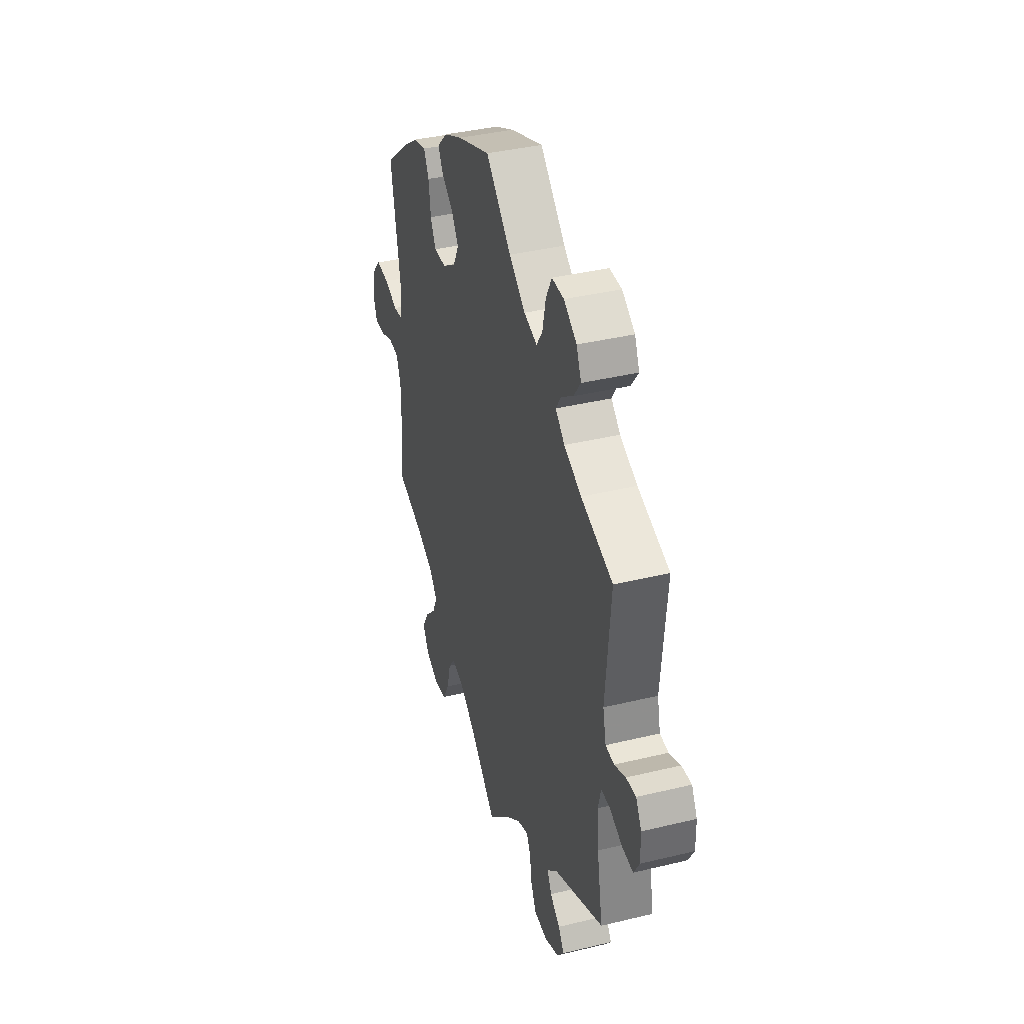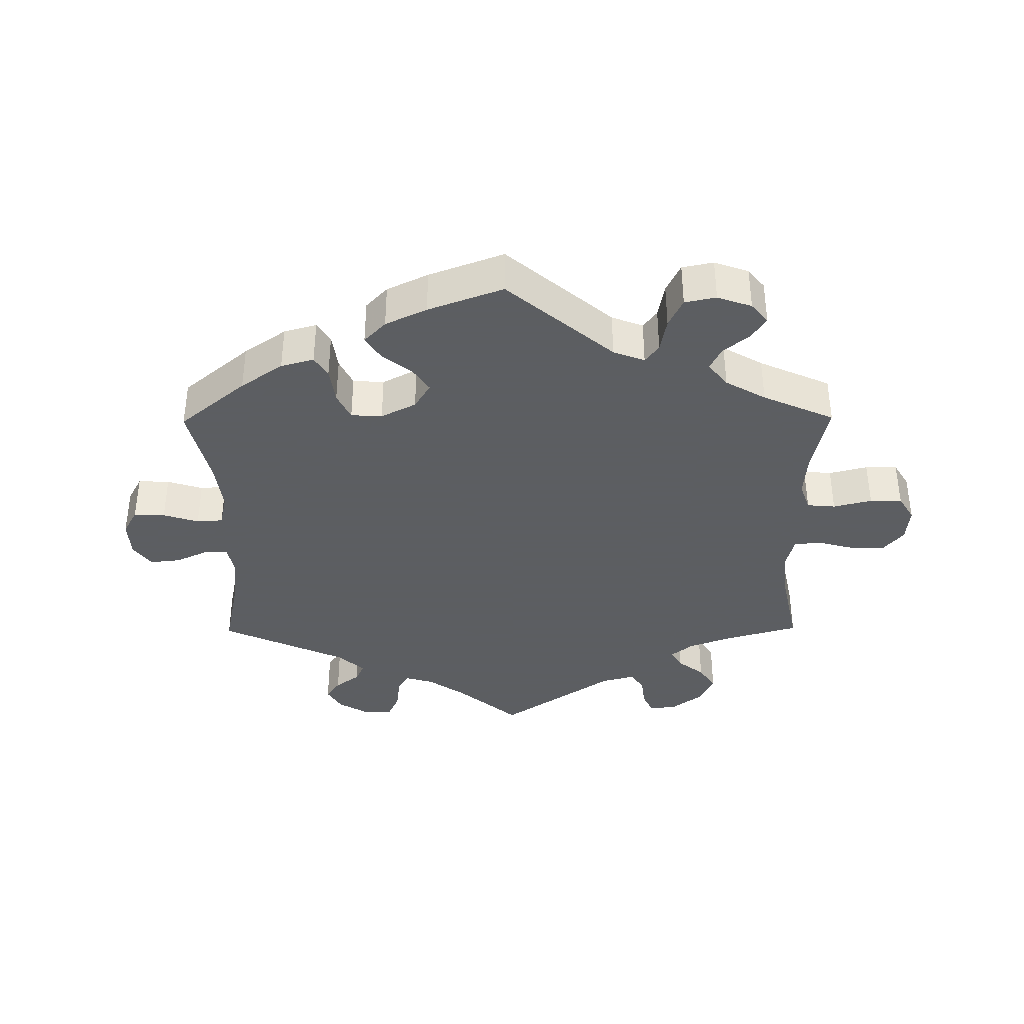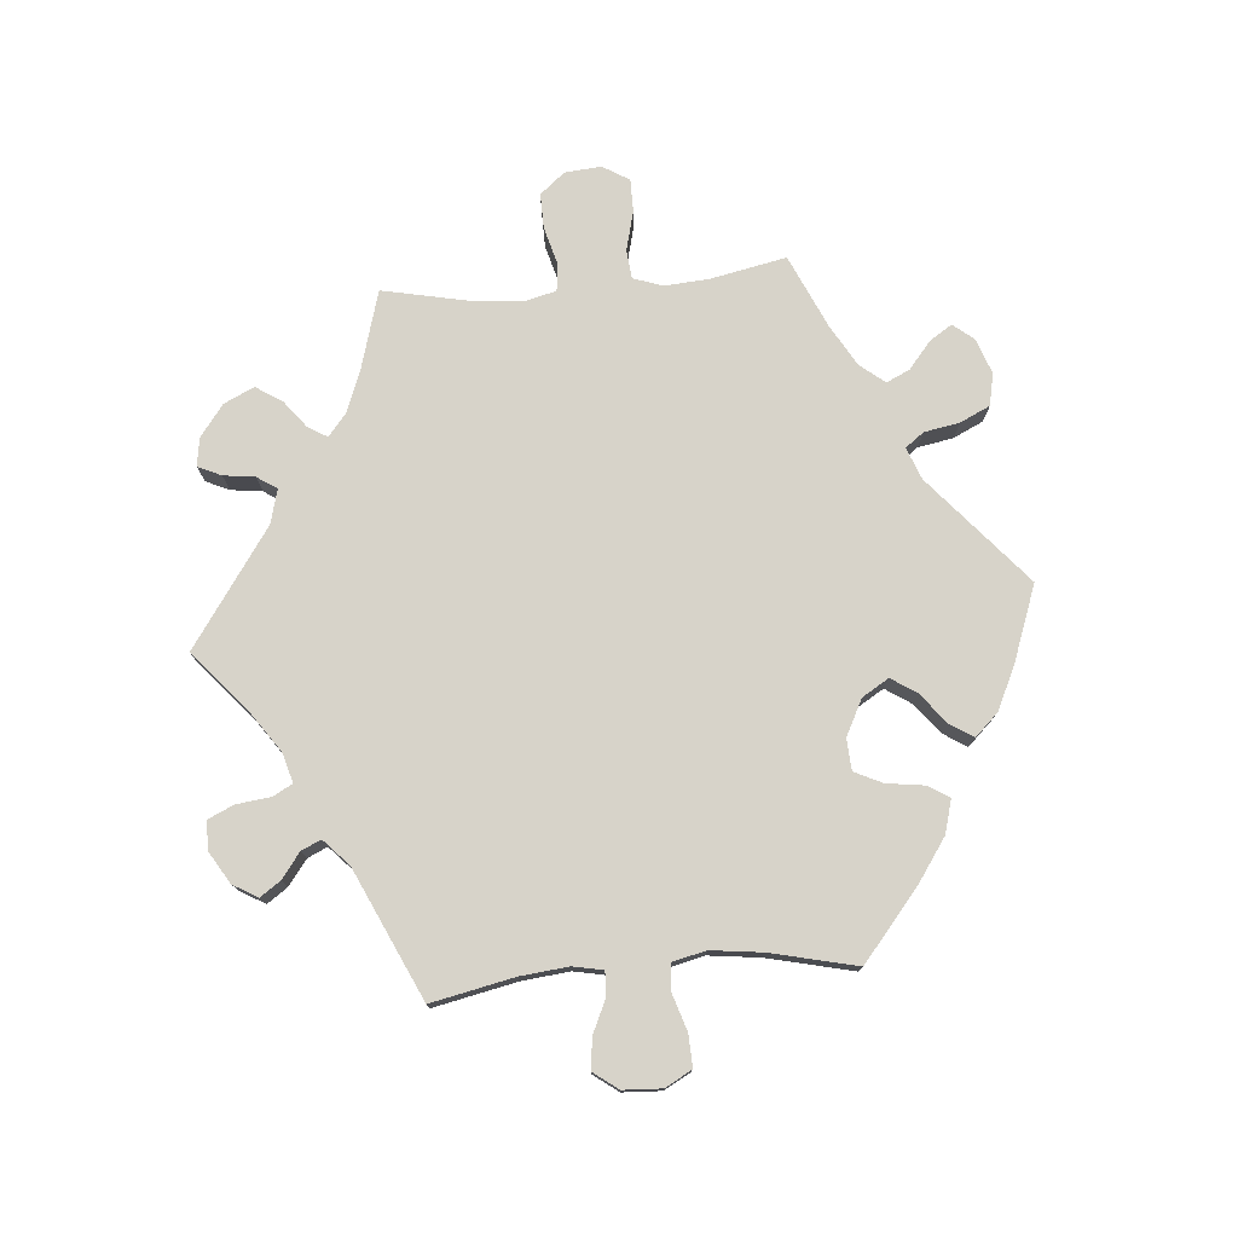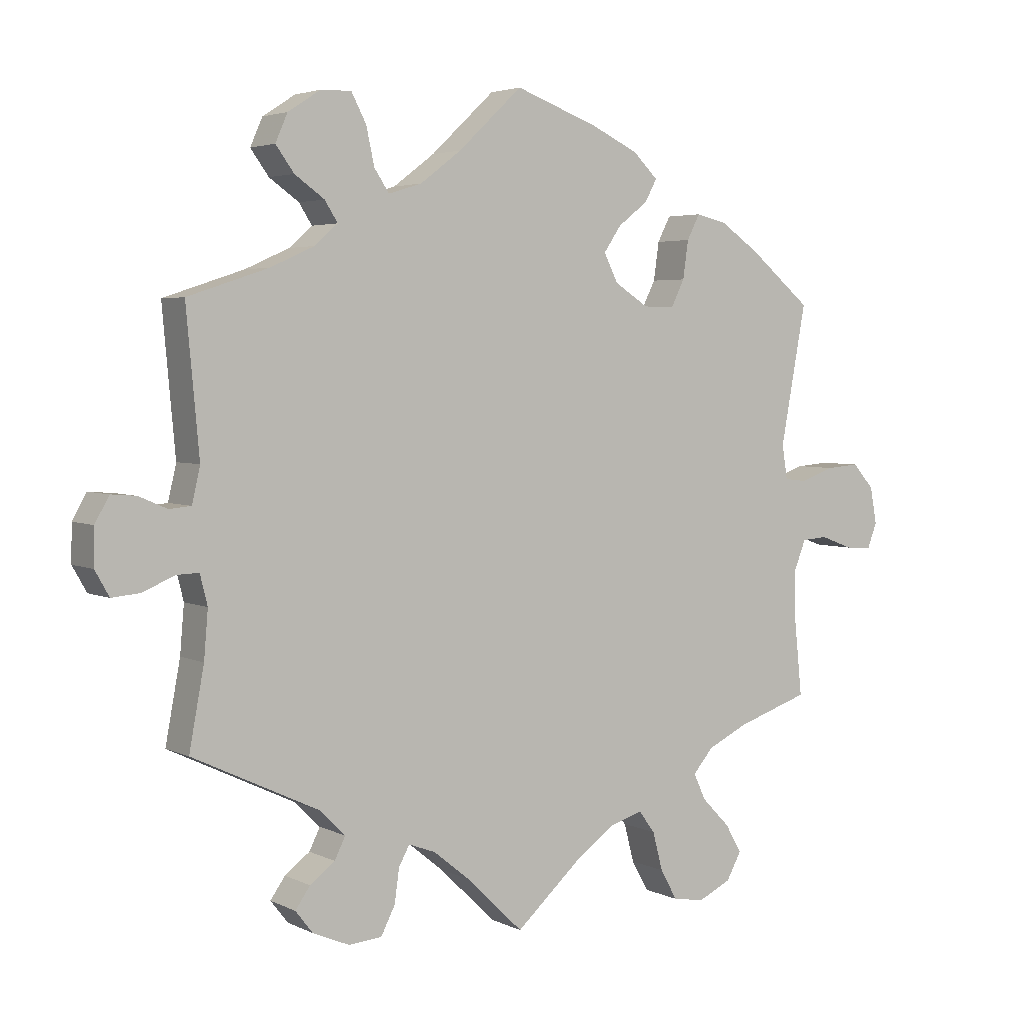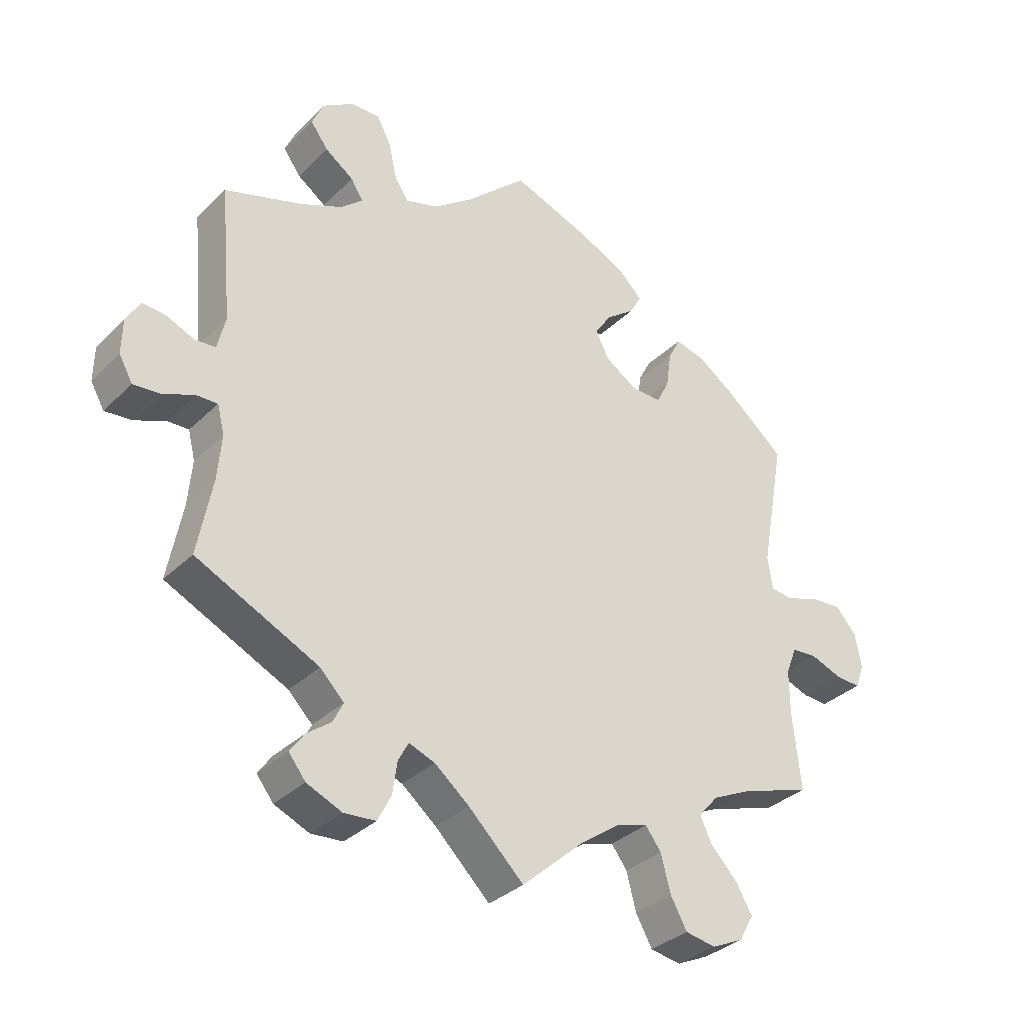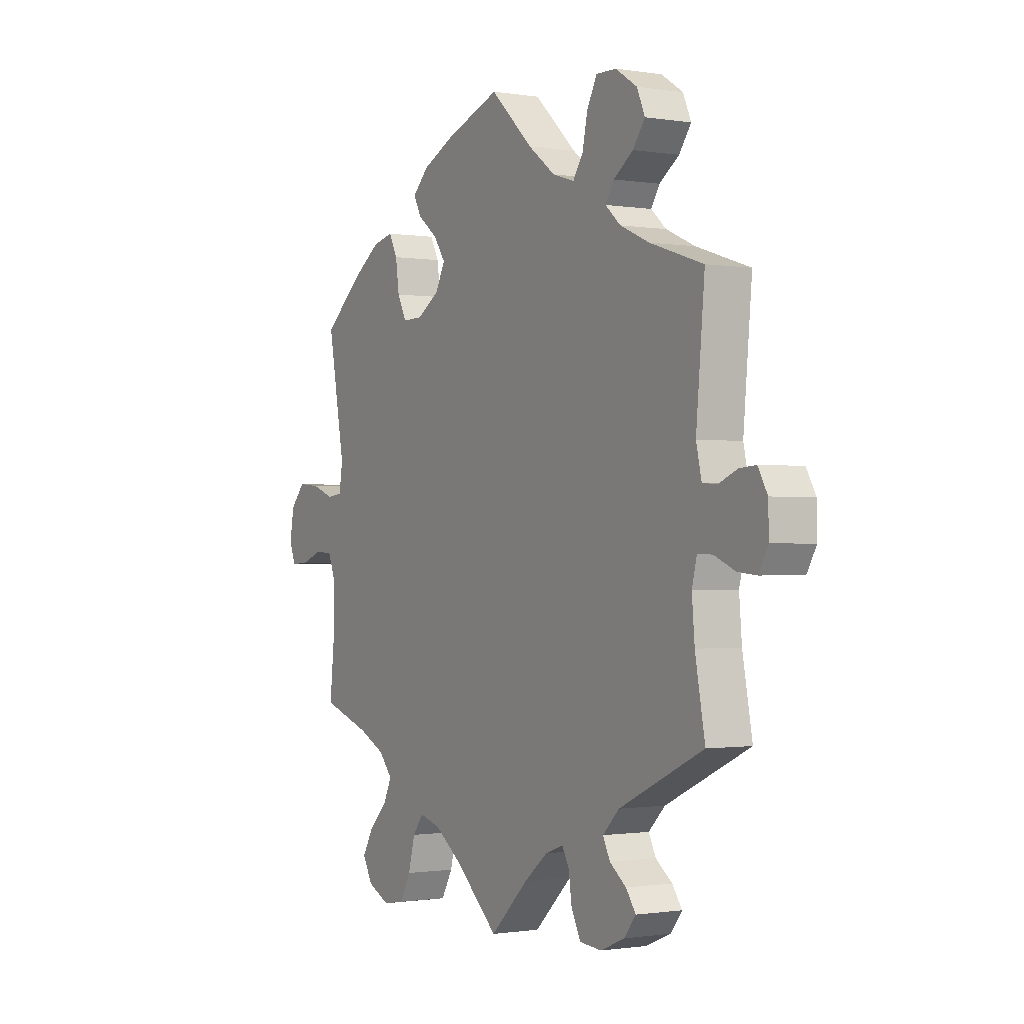
<metadata>
{"format":"obj","ext":"obj","renderer":"f3d","projection":"perspective","resolution":1024,"background":"white","views":[{"elev":38.4,"azim":-107.0,"up":"+Z"},{"elev":-37.4,"azim":60.5,"up":"+Y"},{"elev":76.4,"azim":-34.9,"up":"+Y"},{"elev":3.8,"azim":-33.2,"up":"+Z"},{"elev":-33.8,"azim":-37.7,"up":"+Z"},{"elev":-0.9,"azim":-120.7,"up":"+Z"}]}
</metadata>
<code>
v -0.479 0.07 -0.171
v -0.473 0.07 -0.101
v -0.484 0.07 -0.057
v -0.517 0.07 -0.058
v -0.564 0.07 -0.078
v -0.606 0.07 -0.082
v -0.627 0.07 -0.045
v -0.626 0.07 0.009
v -0.605 0.07 0.046
v -0.568 0.07 0.043
v -0.526 0.07 0.025
v -0.494 0.07 0.028
v -0.482 0.07 0.08
v -0.501 0.07 0.289
v -0.382 0.07 0.328
v -0.317 0.07 0.357
v -0.283 0.07 0.387
v -0.302 0.07 0.417
v -0.346 0.07 0.448
v -0.373 0.07 0.485
v -0.355 0.07 0.526
v -0.307 0.07 0.557
v -0.262 0.07 0.558
v -0.24 0.07 0.516
v -0.228 0.07 0.461
v -0.206 0.07 0.428
v -0.157 0.07 0.443
v -0.096 0.07 0.489
v -0.001 0.07 0.578
v 0.122 0.07 0.533
v 0.192 0.07 0.5
v 0.229 0.07 0.464
v 0.211 0.07 0.431
v 0.167 0.07 0.397
v 0.141 0.07 0.359
v 0.162 0.07 0.317
v 0.212 0.07 0.285
v 0.258 0.07 0.284
v 0.278 0.07 0.324
v 0.286 0.07 0.38
v 0.305 0.07 0.417
v 0.351 0.07 0.406
v 0.408 0.07 0.367
v 0.501 0.07 0.29
v 0.463 0.07 0.084
v 0.471 0.07 0.034
v 0.505 0.07 0.03
v 0.555 0.07 0.048
v 0.604 0.07 0.052
v 0.636 0.07 0.016
v 0.646 0.07 -0.038
v 0.632 0.07 -0.075
v 0.593 0.07 -0.073
v 0.544 0.07 -0.055
v 0.506 0.07 -0.058
v 0.489 0.07 -0.101
v 0.489 0.07 -0.171
v 0.501 0.07 -0.289
v 0.393 0.07 -0.325
v 0.333 0.07 -0.354
v 0.303 0.07 -0.389
v 0.321 0.07 -0.428
v 0.363 0.07 -0.471
v 0.387 0.07 -0.513
v 0.365 0.07 -0.553
v 0.316 0.07 -0.576
v 0.269 0.07 -0.568
v 0.244 0.07 -0.523
v 0.229 0.07 -0.466
v 0.205 0.07 -0.434
v 0.157 0.07 -0.448
v 0.096 0.07 -0.492
v 0 0.07 -0.578
v -0.085 0.07 -0.496
v -0.138 0.07 -0.453
v -0.178 0.07 -0.438
v -0.194 0.07 -0.467
v -0.201 0.07 -0.517
v -0.222 0.07 -0.558
v -0.271 0.07 -0.562
v -0.325 0.07 -0.539
v -0.351 0.07 -0.506
v -0.329 0.07 -0.475
v -0.292 0.07 -0.447
v -0.276 0.07 -0.415
v -0.313 0.07 -0.378
v -0.501 0.07 -0.289
v -0.479 0 -0.171
v -0.473 0 -0.101
v -0.484 0 -0.057
v -0.517 0 -0.058
v -0.564 0 -0.078
v -0.606 0 -0.082
v -0.627 0 -0.045
v -0.626 0 0.009
v -0.605 0 0.046
v -0.568 0 0.043
v -0.526 0 0.025
v -0.494 0 0.028
v -0.482 0 0.08
v -0.501 0 0.289
v -0.382 0 0.328
v -0.317 0 0.357
v -0.283 0 0.387
v -0.302 0 0.417
v -0.346 0 0.448
v -0.373 0 0.485
v -0.355 0 0.526
v -0.307 0 0.557
v -0.262 0 0.558
v -0.24 0 0.516
v -0.228 0 0.461
v -0.206 0 0.428
v -0.157 0 0.443
v -0.096 0 0.489
v -0.001 0 0.578
v 0.122 0 0.533
v 0.192 0 0.5
v 0.229 0 0.464
v 0.211 0 0.431
v 0.167 0 0.397
v 0.141 0 0.359
v 0.162 0 0.317
v 0.212 0 0.285
v 0.258 0 0.284
v 0.278 0 0.324
v 0.286 0 0.38
v 0.305 0 0.417
v 0.351 0 0.406
v 0.408 0 0.367
v 0.501 0 0.29
v 0.463 0 0.084
v 0.471 0 0.034
v 0.505 0 0.03
v 0.555 0 0.048
v 0.604 0 0.052
v 0.636 0 0.016
v 0.646 0 -0.038
v 0.632 0 -0.075
v 0.593 0 -0.073
v 0.544 0 -0.055
v 0.506 0 -0.058
v 0.489 0 -0.101
v 0.489 0 -0.171
v 0.501 0 -0.289
v 0.393 0 -0.325
v 0.333 0 -0.354
v 0.303 0 -0.389
v 0.321 0 -0.428
v 0.363 0 -0.471
v 0.387 0 -0.513
v 0.365 0 -0.553
v 0.316 0 -0.576
v 0.269 0 -0.568
v 0.244 0 -0.523
v 0.229 0 -0.466
v 0.205 0 -0.434
v 0.157 0 -0.448
v 0.096 0 -0.492
v 0 0 -0.578
v -0.085 0 -0.496
v -0.138 0 -0.453
v -0.178 0 -0.438
v -0.194 0 -0.467
v -0.201 0 -0.517
v -0.222 0 -0.558
v -0.271 0 -0.562
v -0.325 0 -0.539
v -0.351 0 -0.506
v -0.329 0 -0.475
v -0.292 0 -0.447
v -0.276 0 -0.415
v -0.313 0 -0.378
v -0.501 0 -0.289
f 86 87 1
f 85 86 1 2
f 81 82 83 84
f 81 84 85
f 80 81 85
f 77 78 79 80
f 76 77 80 85
f 72 73 74
f 71 72 74 75
f 70 71 75 76
f 66 67 68 69
f 66 69 70
f 65 66 70
f 62 63 64 65
f 61 62 65 70
f 60 61 70 76
f 57 58 59
f 56 57 59 60
f 55 56 60 76
f 51 52 53 54
f 51 54 55
f 50 51 55
f 47 48 49 50
f 47 50 55 76
f 42 43 44 45
f 42 45 46
f 39 40 41 42
f 38 39 42 46
f 37 38 46
f 36 37 46
f 31 32 33 34
f 31 34 35
f 28 29 30 31
f 27 28 31 35
f 26 27 35 36
f 22 23 24 25
f 22 25 26
f 21 22 26
f 18 19 20 21
f 17 18 21 26
f 16 17 26 36
f 13 14 15
f 12 13 15 16
f 8 9 10 11
f 8 11 12
f 7 8 12
f 4 5 6 7
f 3 4 7 12
f 46 47 76 85
f 16 36 46 85
f 12 16 85
f 2 3 12 85
f 88 174 173
f 89 88 173 172
f 171 170 169 168
f 172 171 168
f 172 168 167
f 167 166 165 164
f 172 167 164 163
f 161 160 159
f 162 161 159 158
f 163 162 158 157
f 156 155 154 153
f 157 156 153
f 157 153 152
f 152 151 150 149
f 157 152 149 148
f 163 157 148 147
f 146 145 144
f 147 146 144 143
f 163 147 143 142
f 141 140 139 138
f 142 141 138
f 142 138 137
f 137 136 135 134
f 163 142 137 134
f 132 131 130 129
f 133 132 129
f 129 128 127 126
f 133 129 126 125
f 133 125 124
f 133 124 123
f 121 120 119 118
f 122 121 118
f 118 117 116 115
f 122 118 115 114
f 123 122 114 113
f 112 111 110 109
f 113 112 109
f 113 109 108
f 108 107 106 105
f 113 108 105 104
f 123 113 104 103
f 102 101 100
f 103 102 100 99
f 98 97 96 95
f 99 98 95
f 99 95 94
f 94 93 92 91
f 99 94 91 90
f 172 163 134 133
f 172 133 123 103
f 172 103 99
f 172 99 90 89
f 1 88 89 2
f 2 89 90 3
f 3 90 91 4
f 4 91 92 5
f 5 92 93 6
f 6 93 94 7
f 7 94 95 8
f 8 95 96 9
f 9 96 97 10
f 10 97 98 11
f 11 98 99 12
f 12 99 100 13
f 13 100 101 14
f 14 101 102 15
f 15 102 103 16
f 16 103 104 17
f 17 104 105 18
f 18 105 106 19
f 19 106 107 20
f 20 107 108 21
f 21 108 109 22
f 22 109 110 23
f 23 110 111 24
f 24 111 112 25
f 25 112 113 26
f 26 113 114 27
f 27 114 115 28
f 28 115 116 29
f 29 116 117 30
f 30 117 118 31
f 31 118 119 32
f 32 119 120 33
f 33 120 121 34
f 34 121 122 35
f 35 122 123 36
f 36 123 124 37
f 37 124 125 38
f 38 125 126 39
f 39 126 127 40
f 40 127 128 41
f 41 128 129 42
f 42 129 130 43
f 43 130 131 44
f 44 131 132 45
f 45 132 133 46
f 46 133 134 47
f 47 134 135 48
f 48 135 136 49
f 49 136 137 50
f 50 137 138 51
f 51 138 139 52
f 52 139 140 53
f 53 140 141 54
f 54 141 142 55
f 55 142 143 56
f 56 143 144 57
f 57 144 145 58
f 58 145 146 59
f 59 146 147 60
f 60 147 148 61
f 61 148 149 62
f 62 149 150 63
f 63 150 151 64
f 64 151 152 65
f 65 152 153 66
f 66 153 154 67
f 67 154 155 68
f 68 155 156 69
f 69 156 157 70
f 70 157 158 71
f 71 158 159 72
f 72 159 160 73
f 73 160 161 74
f 74 161 162 75
f 75 162 163 76
f 76 163 164 77
f 77 164 165 78
f 78 165 166 79
f 79 166 167 80
f 80 167 168 81
f 81 168 169 82
f 82 169 170 83
f 83 170 171 84
f 84 171 172 85
f 85 172 173 86
f 86 173 174 87
f 87 174 88 1

</code>
